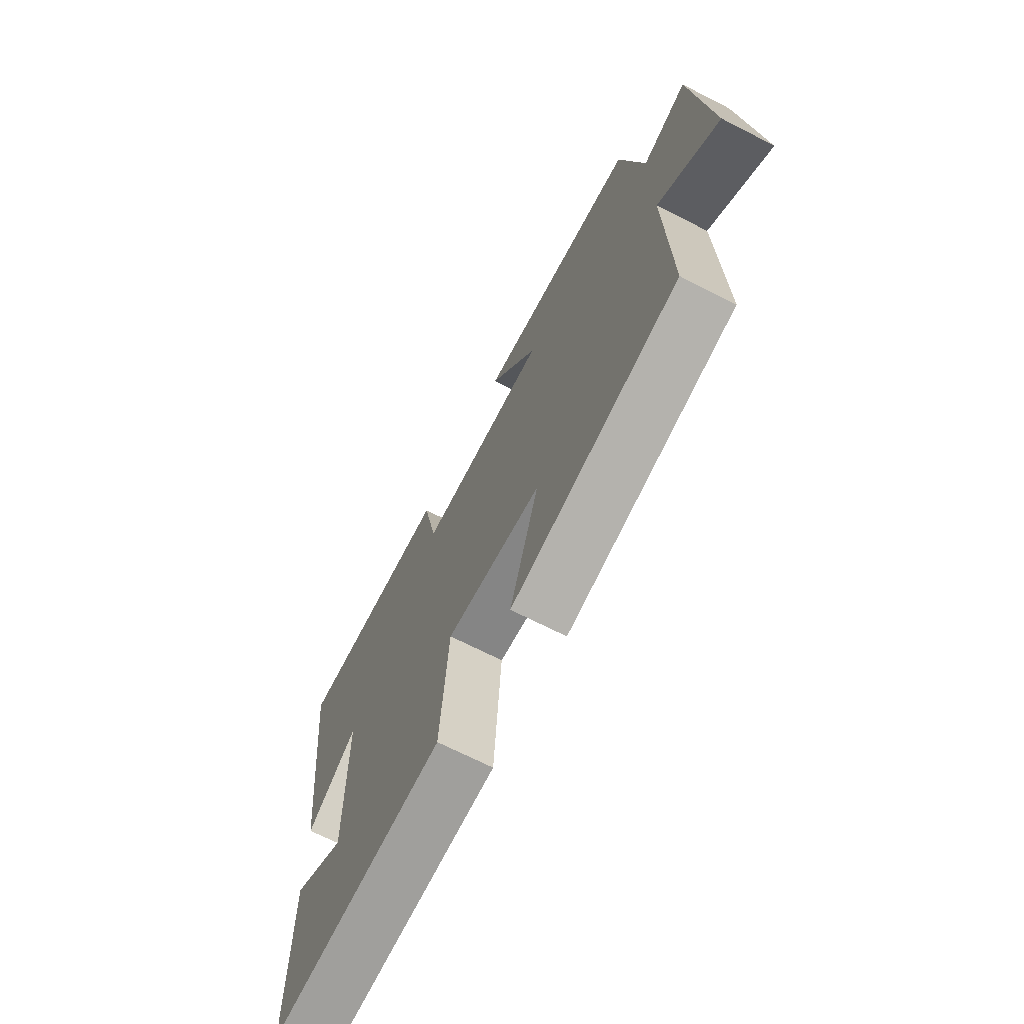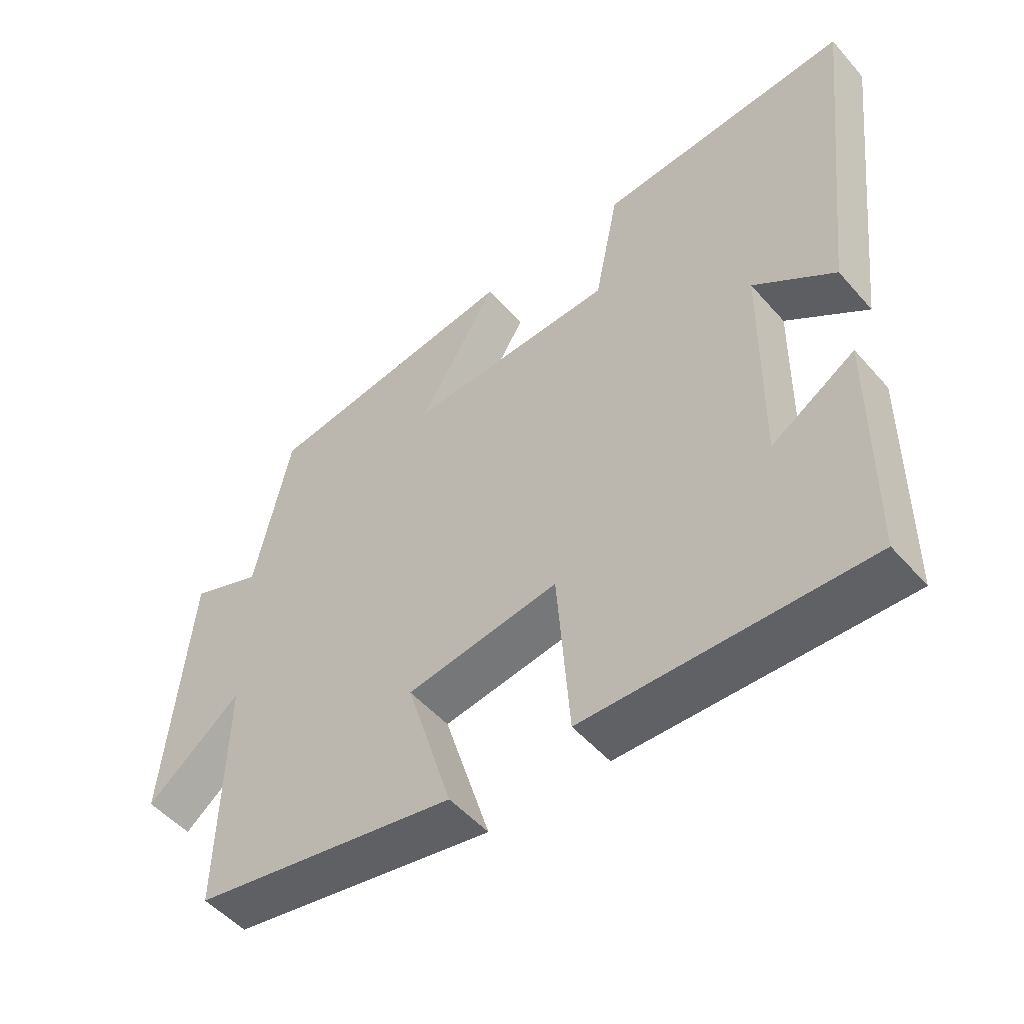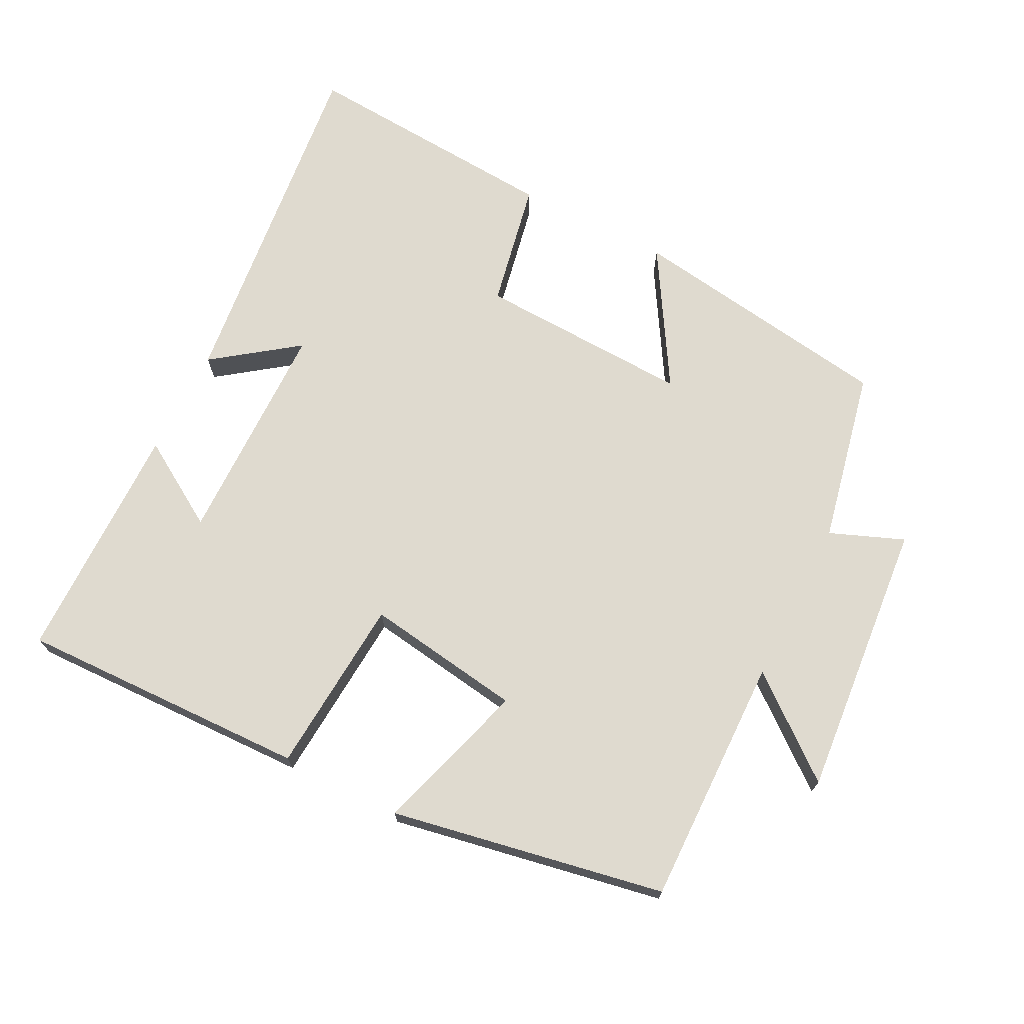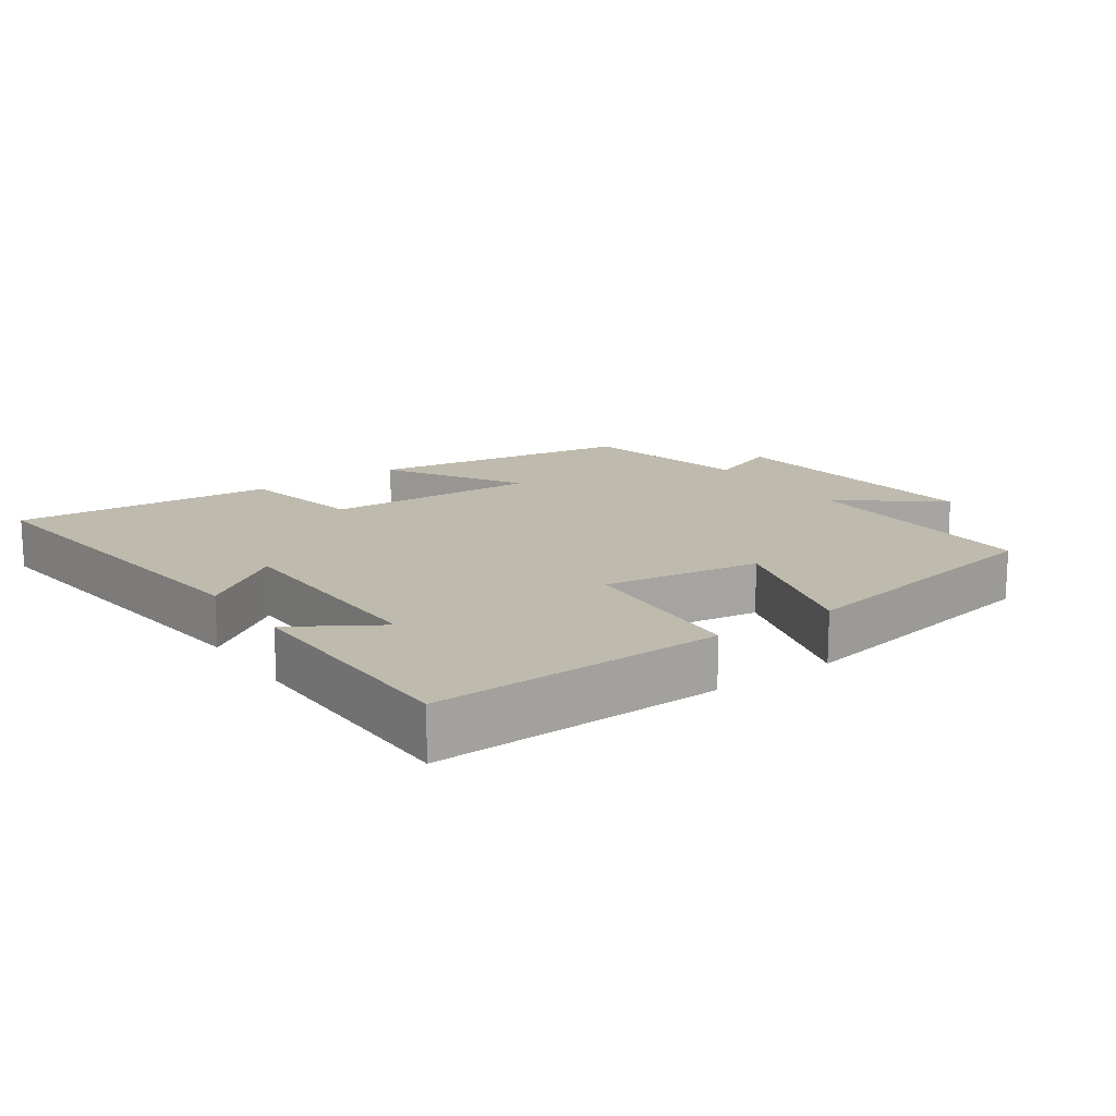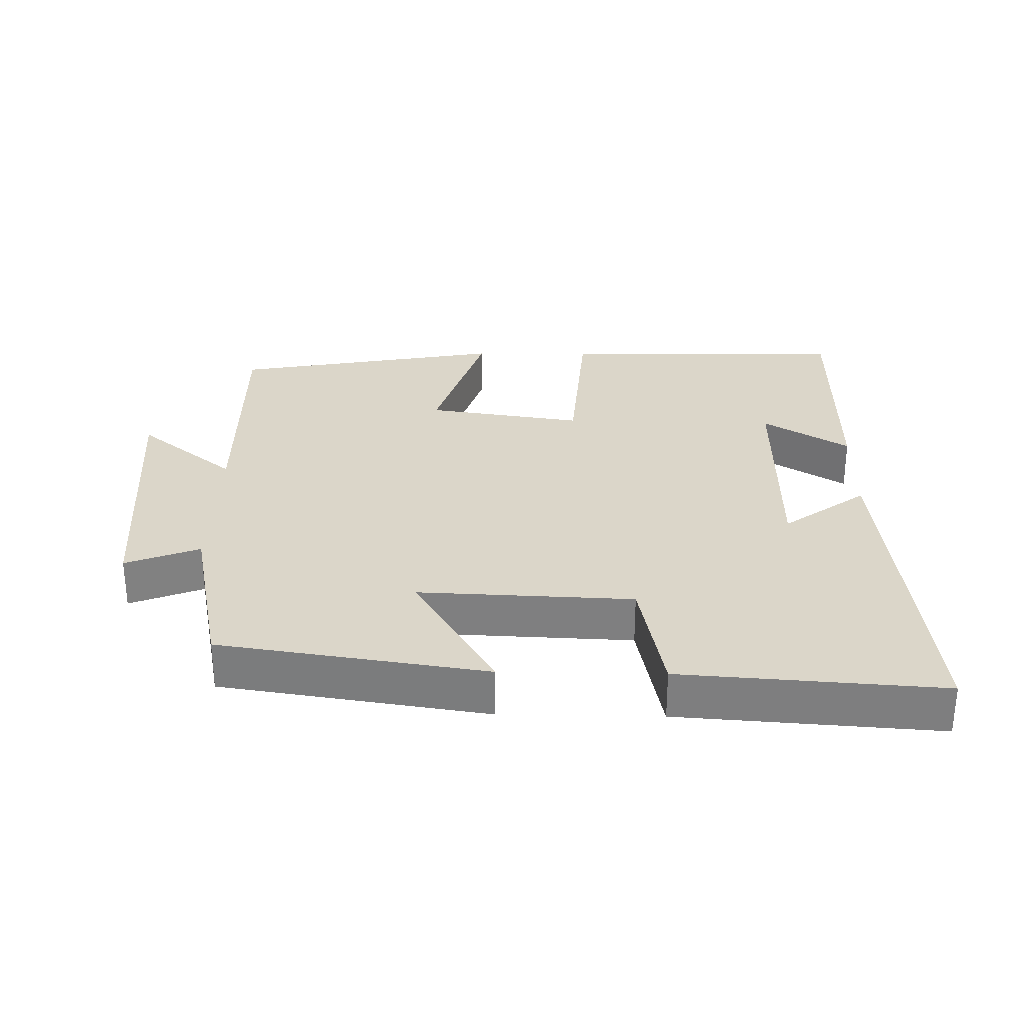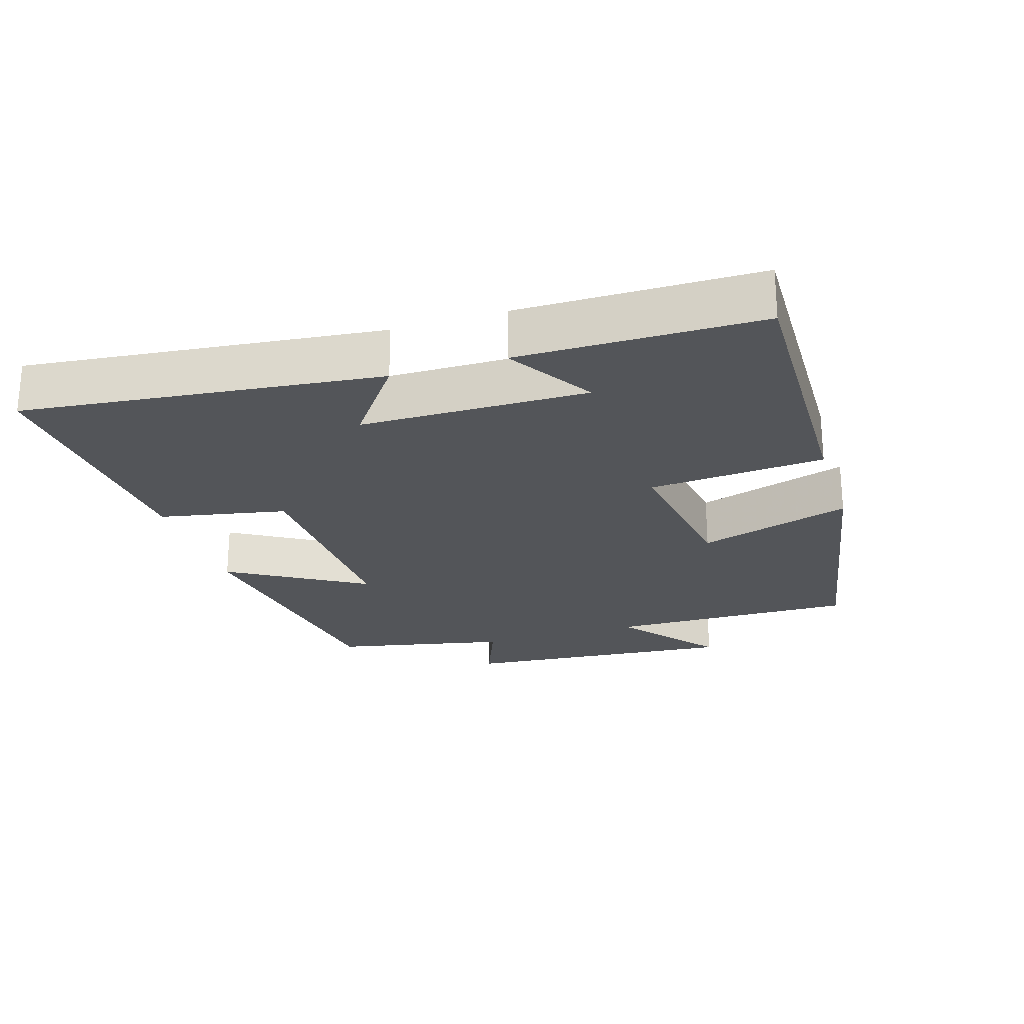
<metadata>
{"format":"obj","ext":"obj","renderer":"f3d","projection":"perspective","resolution":1024,"background":"white","views":[{"elev":-69.7,"azim":-117.0,"up":"+Z"},{"elev":-51.2,"azim":39.7,"up":"+Z"},{"elev":70.9,"azim":-153.0,"up":"+Y"},{"elev":15.4,"azim":145.1,"up":"+Y"},{"elev":29.8,"azim":1.2,"up":"+Y"},{"elev":-24.1,"azim":107.6,"up":"+Y"}]}
</metadata>
<code>
v -0.507 0.07 -0.425
v -0.5 0.07 -0.06
v -0.644 0.07 -0.175
v -0.608 0.07 0.231
v -0.5 0.07 0.188
v -0.446 0.07 0.442
v -0.055 0.07 0.5
v -0.174 0.07 0.302
v 0.14 0.07 0.314
v 0.177 0.07 0.5
v 0.559 0.07 0.526
v 0.5 0.07 0.005
v 0.378 0.07 0.095
v 0.374 0.07 -0.237
v 0.5 0.07 -0.159
v 0.497 0.07 -0.512
v 0.073 0.07 -0.5
v 0.054 0.07 -0.241
v -0.176 0.07 -0.275
v -0.107 0.07 -0.5
v -0.507 0 -0.425
v -0.5 0 -0.06
v -0.644 0 -0.175
v -0.608 0 0.231
v -0.5 0 0.188
v -0.446 0 0.442
v -0.055 0 0.5
v -0.174 0 0.302
v 0.14 0 0.314
v 0.177 0 0.5
v 0.559 0 0.526
v 0.5 0 0.005
v 0.378 0 0.095
v 0.374 0 -0.237
v 0.5 0 -0.159
v 0.497 0 -0.512
v 0.073 0 -0.5
v 0.054 0 -0.241
v -0.176 0 -0.275
v -0.107 0 -0.5
f 19 20 1 2
f 18 19 2
f 16 17 18
f 14 15 16
f 14 16 18
f 13 14 18 2
f 9 10 11 12
f 9 12 13
f 8 9 13 2
f 5 6 7 8
f 2 3 4 5
f 2 5 8
f 22 21 40 39
f 22 39 38
f 38 37 36
f 36 35 34
f 38 36 34
f 22 38 34 33
f 32 31 30 29
f 33 32 29
f 22 33 29 28
f 28 27 26 25
f 25 24 23 22
f 28 25 22
f 1 21 22 2
f 2 22 23 3
f 3 23 24 4
f 4 24 25 5
f 5 25 26 6
f 6 26 27 7
f 7 27 28 8
f 8 28 29 9
f 9 29 30 10
f 10 30 31 11
f 11 31 32 12
f 12 32 33 13
f 13 33 34 14
f 14 34 35 15
f 15 35 36 16
f 16 36 37 17
f 17 37 38 18
f 18 38 39 19
f 19 39 40 20
f 20 40 21 1

</code>
